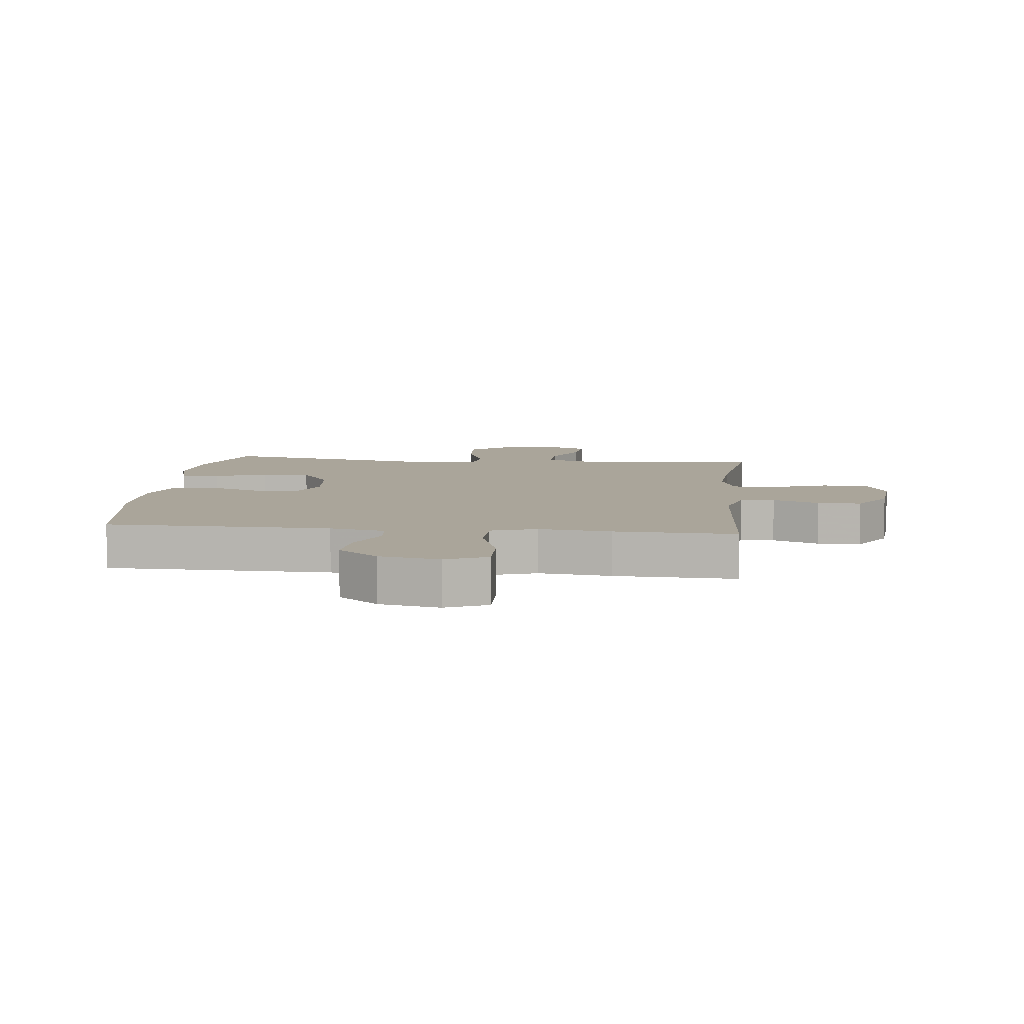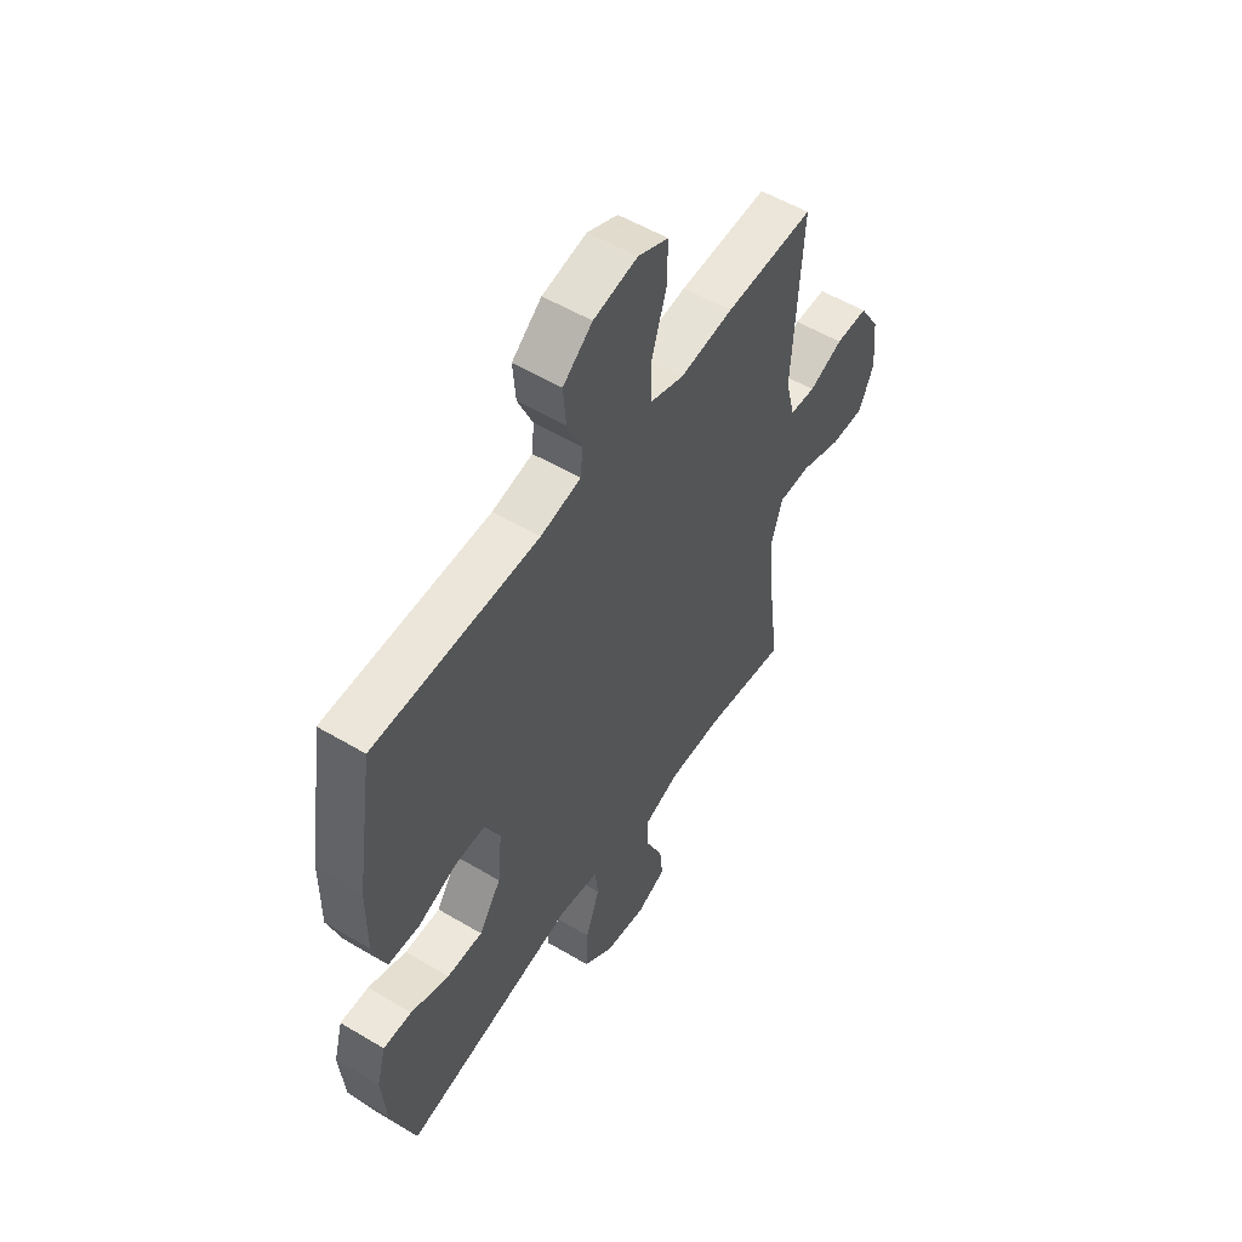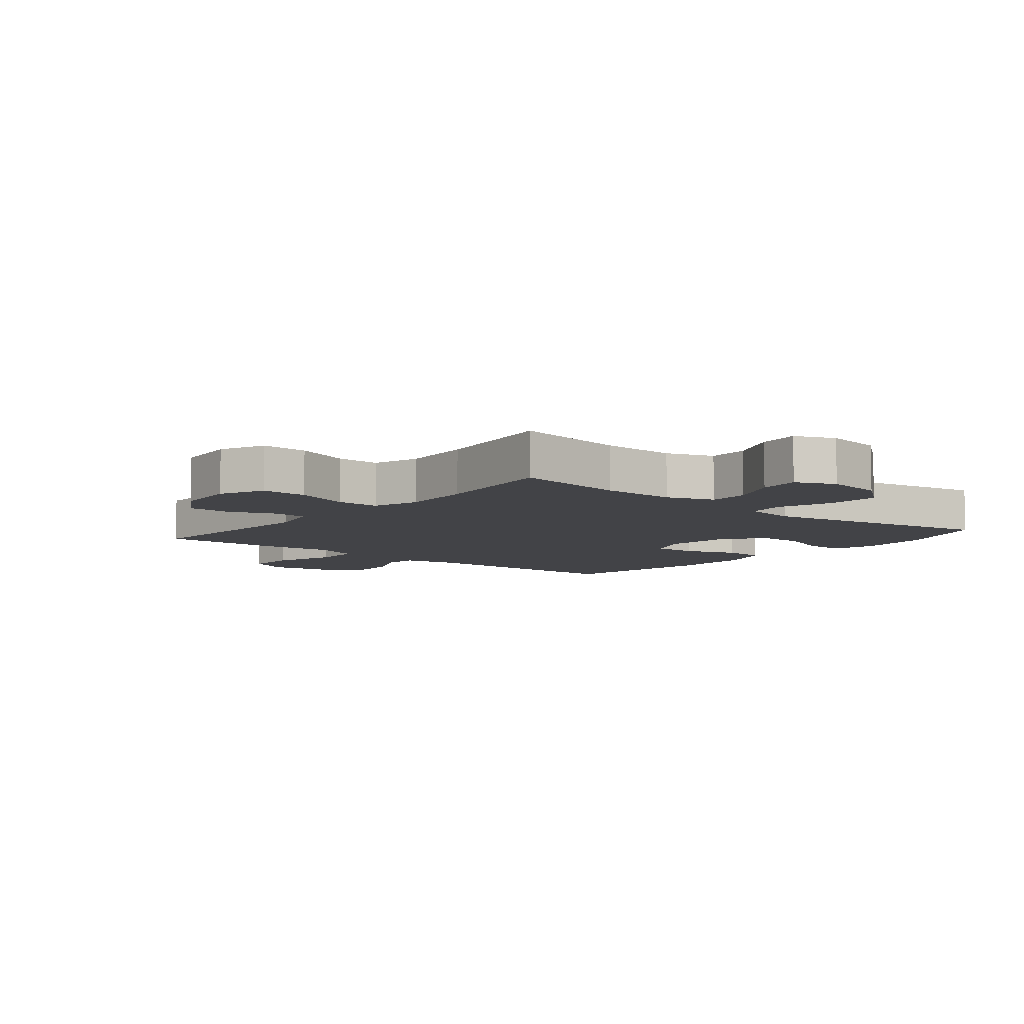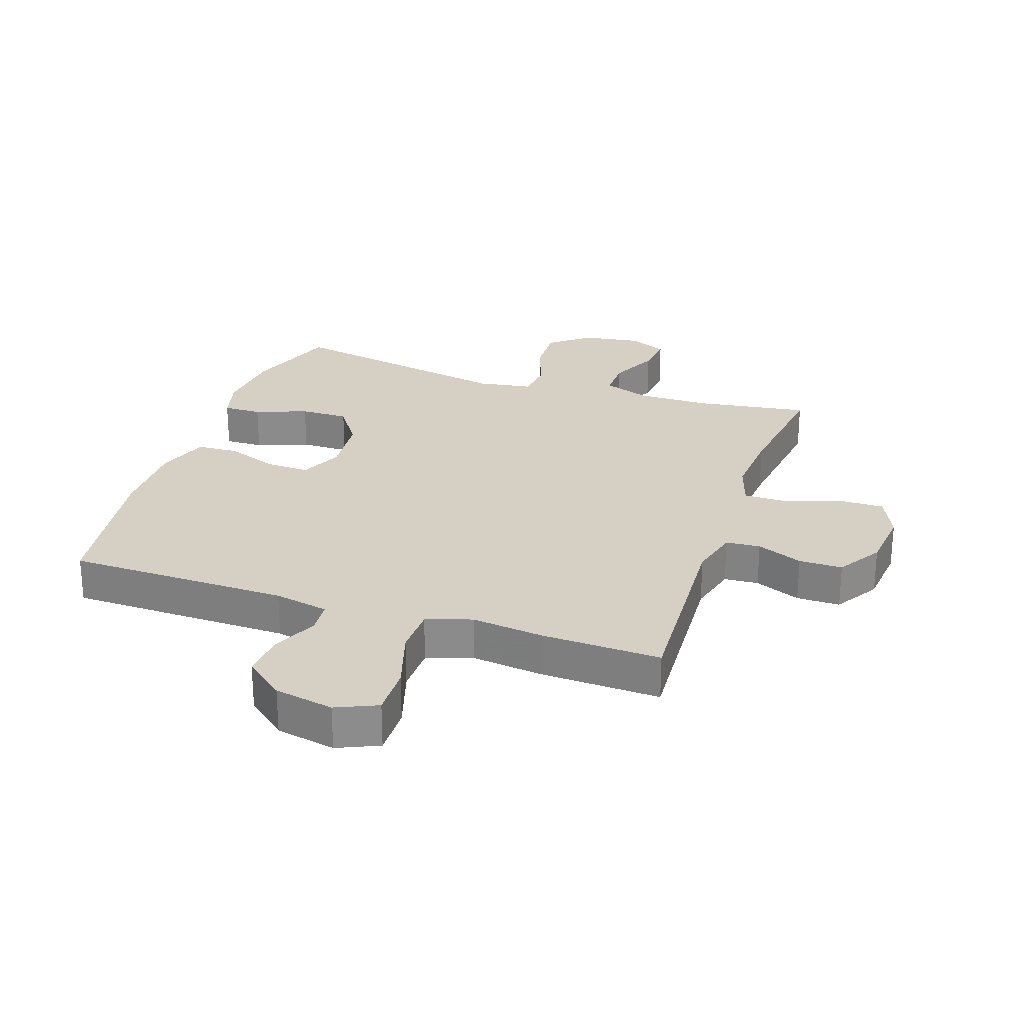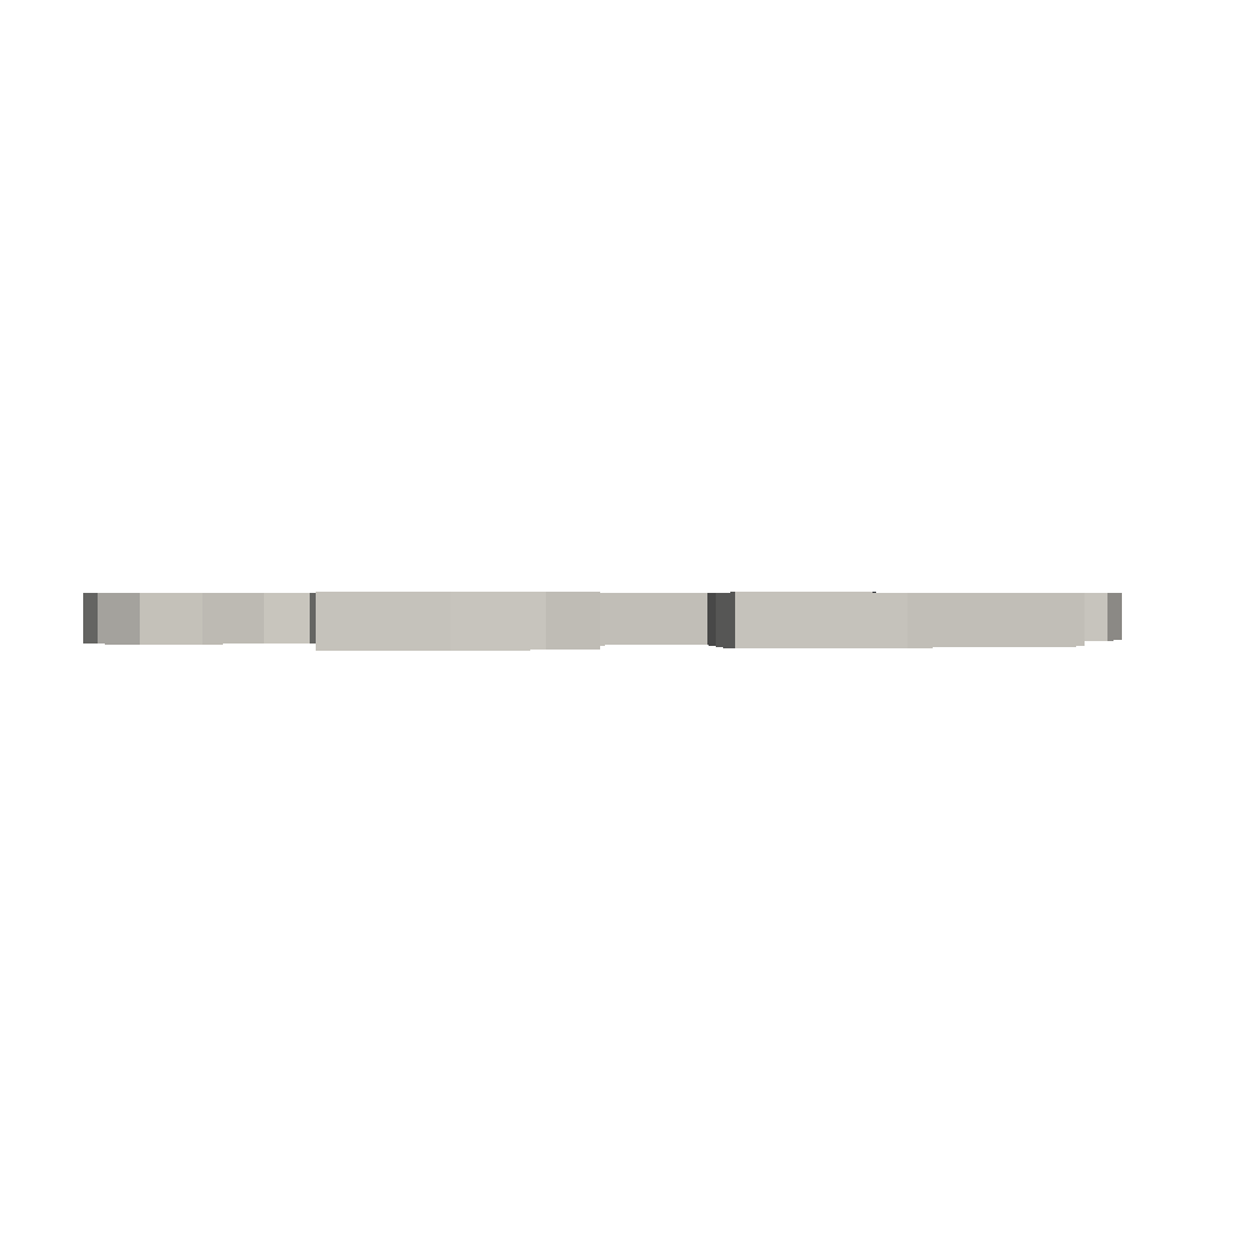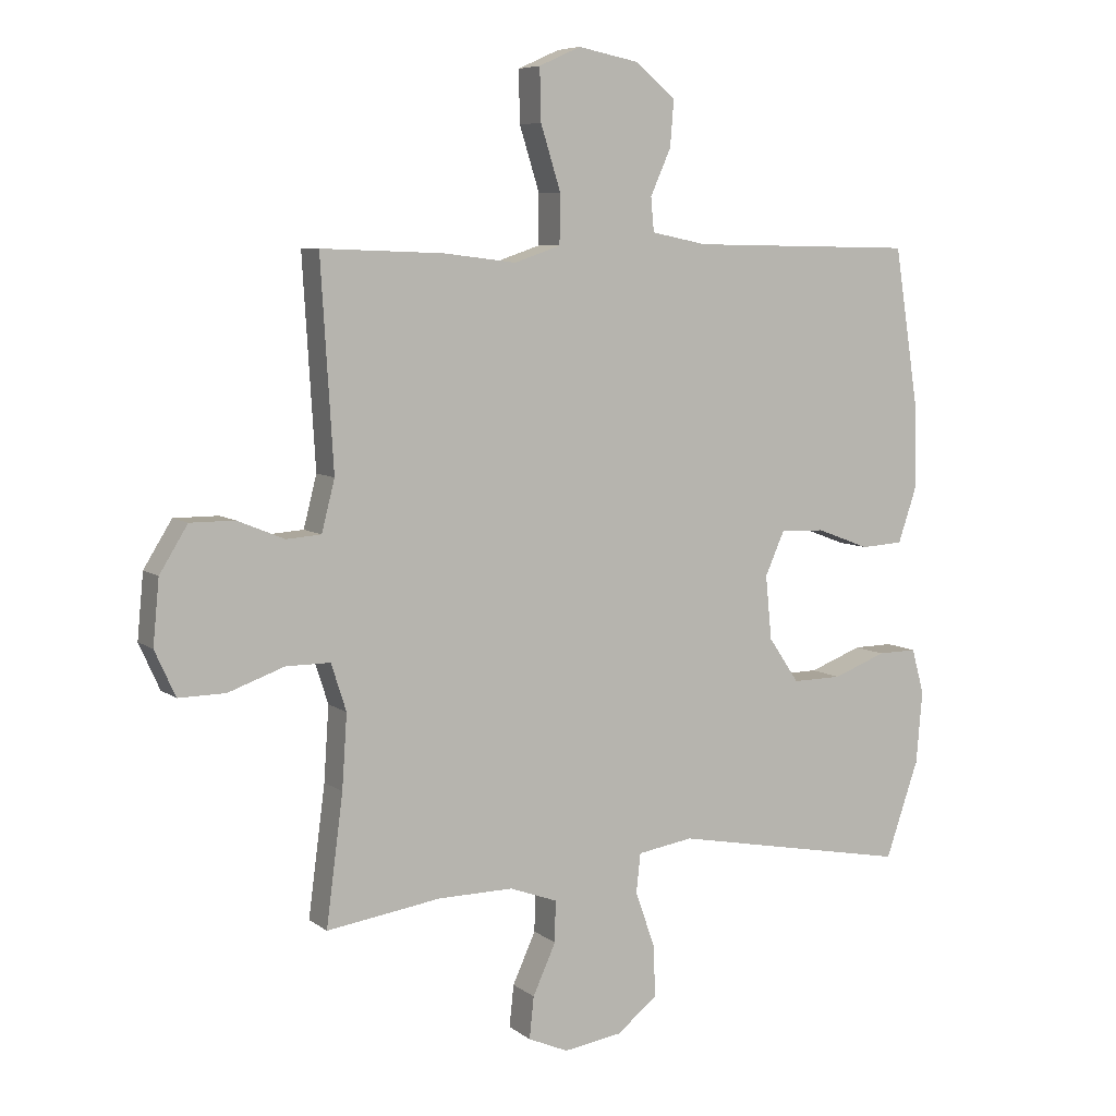
<metadata>
{"format":"obj","ext":"obj","renderer":"f3d","projection":"perspective","resolution":1024,"background":"white","views":[{"elev":7.7,"azim":6.1,"up":"+Y"},{"elev":54.4,"azim":-57.7,"up":"+Z"},{"elev":-7.4,"azim":140.4,"up":"+Y"},{"elev":26.2,"azim":18.8,"up":"+Y"},{"elev":0.4,"azim":-104.4,"up":"+Y"},{"elev":7.0,"azim":152.6,"up":"+Z"}]}
</metadata>
<code>
v 0.5 0.07 -0.5
v 0.317 0.07 -0.473
v 0.196 0.07 -0.472
v 0.12 0.07 -0.5
v 0.121 0.07 -0.566
v 0.158 0.07 -0.647
v 0.165 0.07 -0.714
v 0.101 0.07 -0.742
v 0.007 0.07 -0.728
v -0.058 0.07 -0.676
v -0.054 0.07 -0.592
v -0.023 0.07 -0.505
v -0.03 0.07 -0.442
v -0.119 0.07 -0.428
v -0.5 0.07 -0.5
v -0.553 0.07 -0.345
v -0.563 0.07 -0.23
v -0.543 0.07 -0.157
v -0.48 0.07 -0.158
v -0.395 0.07 -0.19
v -0.316 0.07 -0.191
v -0.267 0.07 -0.119
v -0.257 0.07 -0.017
v -0.288 0.07 0.053
v -0.359 0.07 0.051
v -0.444 0.07 0.019
v -0.512 0.07 0.023
v -0.541 0.07 0.109
v -0.54 0.07 0.241
v -0.5 0.07 0.5
v -0.138 0.07 0.506
v -0.049 0.07 0.524
v -0.044 0.07 0.578
v -0.077 0.07 0.652
v -0.083 0.07 0.726
v -0.018 0.07 0.779
v 0.079 0.07 0.798
v 0.146 0.07 0.768
v 0.144 0.07 0.685
v 0.112 0.07 0.583
v 0.113 0.07 0.504
v 0.187 0.07 0.479
v 0.304 0.07 0.493
v 0.5 0.07 0.5
v 0.48 0.07 0.171
v 0.501 0.07 0.089
v 0.557 0.07 0.085
v 0.632 0.07 0.116
v 0.703 0.07 0.116
v 0.748 0.07 0.043
v 0.758 0.07 -0.06
v 0.725 0.07 -0.133
v 0.65 0.07 -0.132
v 0.56 0.07 -0.1
v 0.489 0.07 -0.1
v 0.465 0.07 -0.175
v 0.473 0.07 -0.293
v 0.5 0 -0.5
v 0.317 0 -0.473
v 0.196 0 -0.472
v 0.12 0 -0.5
v 0.121 0 -0.566
v 0.158 0 -0.647
v 0.165 0 -0.714
v 0.101 0 -0.742
v 0.007 0 -0.728
v -0.058 0 -0.676
v -0.054 0 -0.592
v -0.023 0 -0.505
v -0.03 0 -0.442
v -0.119 0 -0.428
v -0.5 0 -0.5
v -0.553 0 -0.345
v -0.563 0 -0.23
v -0.543 0 -0.157
v -0.48 0 -0.158
v -0.395 0 -0.19
v -0.316 0 -0.191
v -0.267 0 -0.119
v -0.257 0 -0.017
v -0.288 0 0.053
v -0.359 0 0.051
v -0.444 0 0.019
v -0.512 0 0.023
v -0.541 0 0.109
v -0.54 0 0.241
v -0.5 0 0.5
v -0.138 0 0.506
v -0.049 0 0.524
v -0.044 0 0.578
v -0.077 0 0.652
v -0.083 0 0.726
v -0.018 0 0.779
v 0.079 0 0.798
v 0.146 0 0.768
v 0.144 0 0.685
v 0.112 0 0.583
v 0.113 0 0.504
v 0.187 0 0.479
v 0.304 0 0.493
v 0.5 0 0.5
v 0.48 0 0.171
v 0.501 0 0.089
v 0.557 0 0.085
v 0.632 0 0.116
v 0.703 0 0.116
v 0.748 0 0.043
v 0.758 0 -0.06
v 0.725 0 -0.133
v 0.65 0 -0.132
v 0.56 0 -0.1
v 0.489 0 -0.1
v 0.465 0 -0.175
v 0.473 0 -0.293
f 52 53 54
f 51 52 54
f 50 51 54
f 49 50 54
f 48 49 54
f 47 48 54
f 46 47 54 55
f 45 46 55 56
f 42 43 44 45
f 41 42 45 56
f 38 39 40
f 37 38 40
f 36 37 40
f 35 36 40
f 34 35 40
f 33 34 40
f 32 33 40 41
f 41 56 57
f 32 41 57
f 31 32 57
f 29 30 31
f 28 29 31
f 27 28 31
f 26 27 31
f 25 26 31
f 18 19 20
f 17 18 20
f 16 17 20
f 15 16 20
f 14 15 20
f 13 14 20 21
f 10 11 12
f 9 10 12
f 8 9 12
f 7 8 12
f 6 7 12
f 5 6 12
f 4 5 12 13
f 13 21 22
f 4 13 22
f 3 4 22
f 57 1 2
f 3 22 23
f 2 3 23
f 57 2 23
f 31 57 23
f 24 25 31
f 23 24 31
f 111 110 109
f 111 109 108
f 111 108 107
f 111 107 106
f 111 106 105
f 111 105 104
f 112 111 104 103
f 113 112 103 102
f 102 101 100 99
f 113 102 99 98
f 97 96 95
f 97 95 94
f 97 94 93
f 97 93 92
f 97 92 91
f 97 91 90
f 98 97 90 89
f 114 113 98
f 114 98 89
f 114 89 88
f 88 87 86
f 88 86 85
f 88 85 84
f 88 84 83
f 88 83 82
f 77 76 75
f 77 75 74
f 77 74 73
f 77 73 72
f 77 72 71
f 78 77 71 70
f 69 68 67
f 69 67 66
f 69 66 65
f 69 65 64
f 69 64 63
f 69 63 62
f 70 69 62 61
f 79 78 70
f 79 70 61
f 79 61 60
f 59 58 114
f 80 79 60
f 80 60 59
f 80 59 114
f 80 114 88
f 88 82 81
f 88 81 80
f 1 58 59 2
f 2 59 60 3
f 3 60 61 4
f 4 61 62 5
f 5 62 63 6
f 6 63 64 7
f 7 64 65 8
f 8 65 66 9
f 9 66 67 10
f 10 67 68 11
f 11 68 69 12
f 12 69 70 13
f 13 70 71 14
f 14 71 72 15
f 15 72 73 16
f 16 73 74 17
f 17 74 75 18
f 18 75 76 19
f 19 76 77 20
f 20 77 78 21
f 21 78 79 22
f 22 79 80 23
f 23 80 81 24
f 24 81 82 25
f 25 82 83 26
f 26 83 84 27
f 27 84 85 28
f 28 85 86 29
f 29 86 87 30
f 30 87 88 31
f 31 88 89 32
f 32 89 90 33
f 33 90 91 34
f 34 91 92 35
f 35 92 93 36
f 36 93 94 37
f 37 94 95 38
f 38 95 96 39
f 39 96 97 40
f 40 97 98 41
f 41 98 99 42
f 42 99 100 43
f 43 100 101 44
f 44 101 102 45
f 45 102 103 46
f 46 103 104 47
f 47 104 105 48
f 48 105 106 49
f 49 106 107 50
f 50 107 108 51
f 51 108 109 52
f 52 109 110 53
f 53 110 111 54
f 54 111 112 55
f 55 112 113 56
f 56 113 114 57
f 57 114 58 1

</code>
